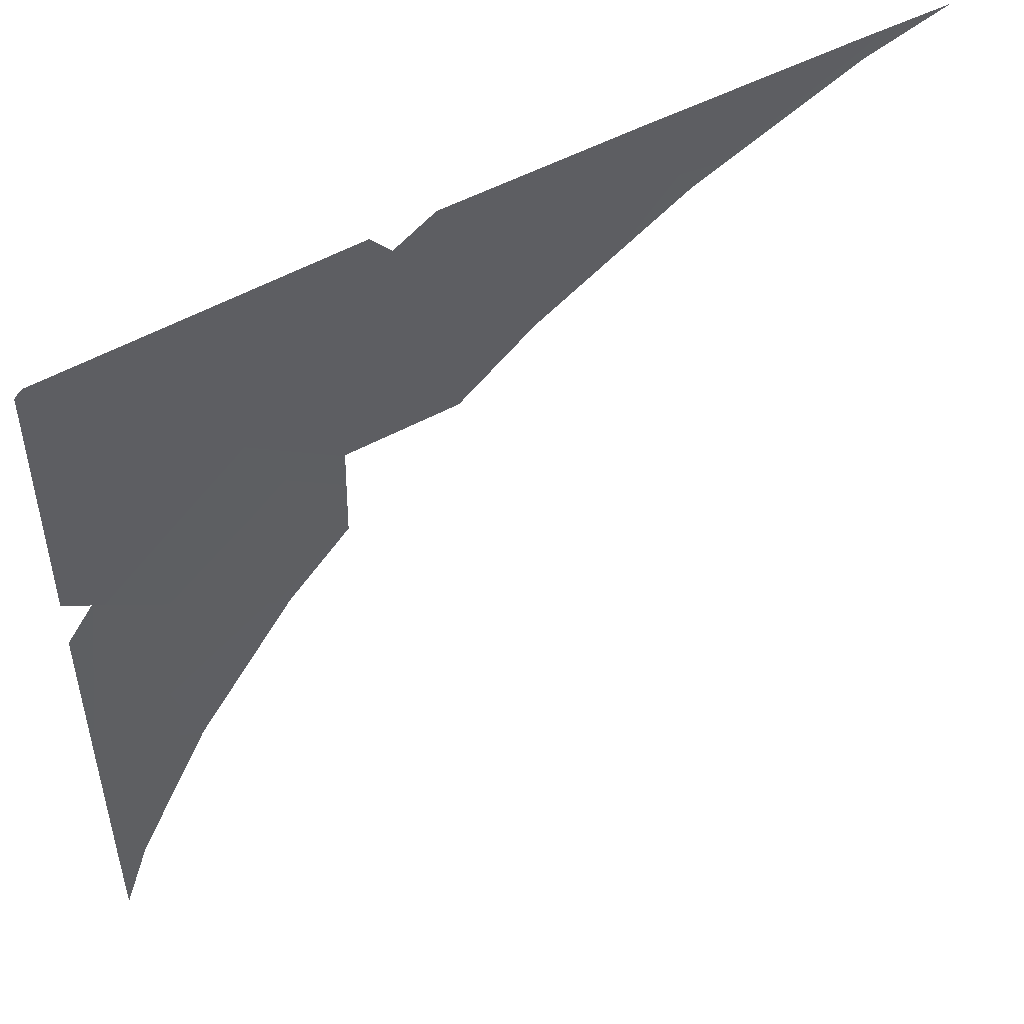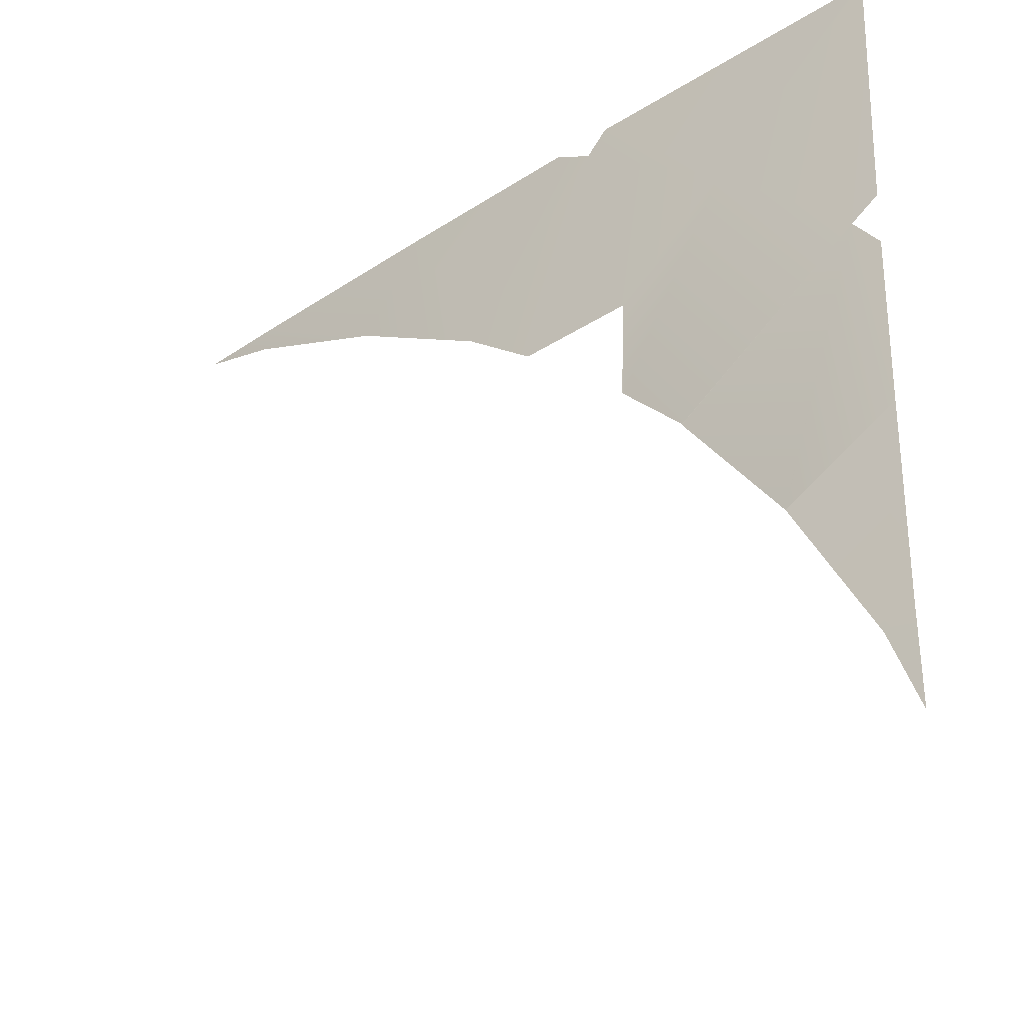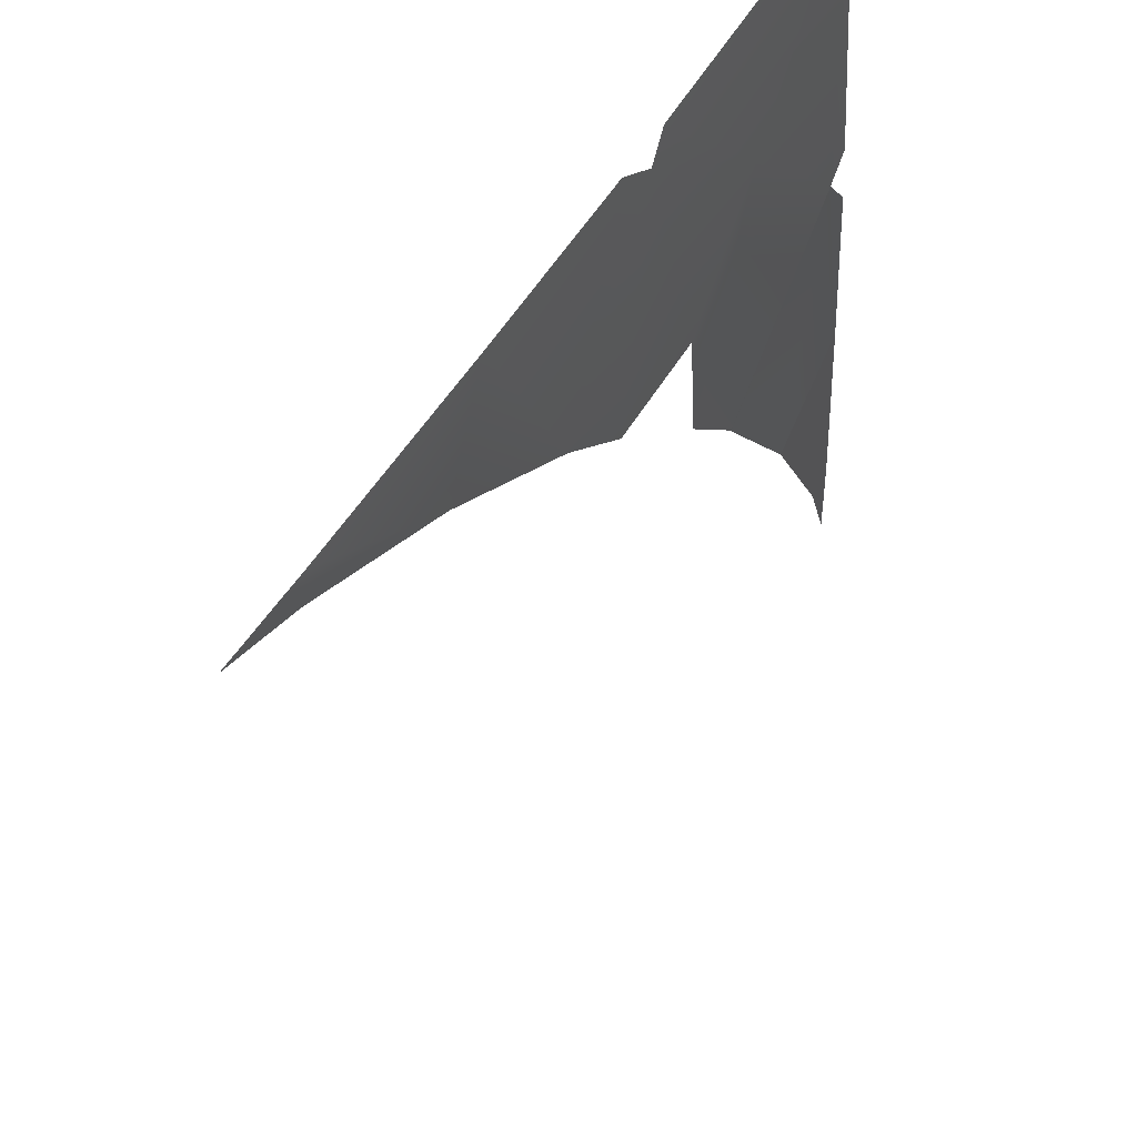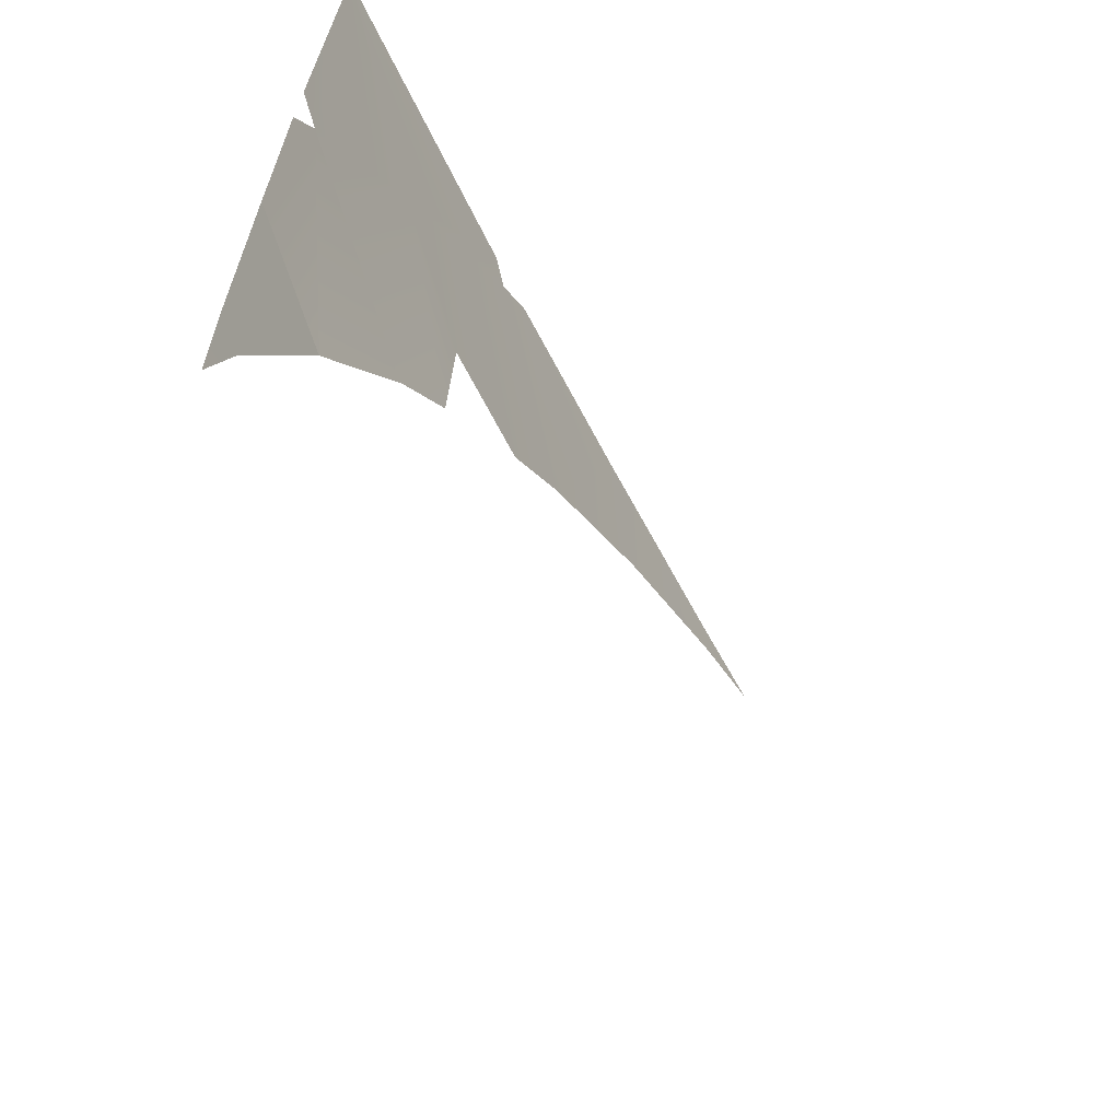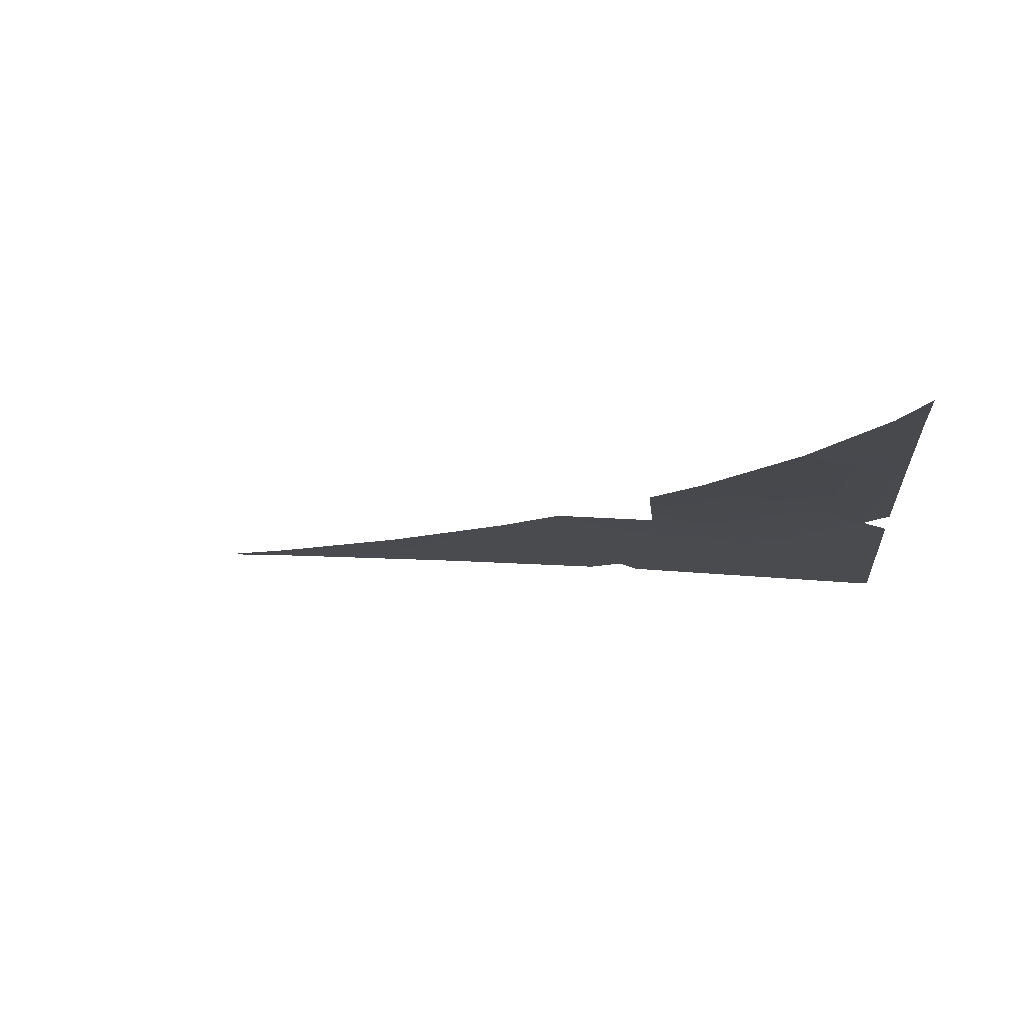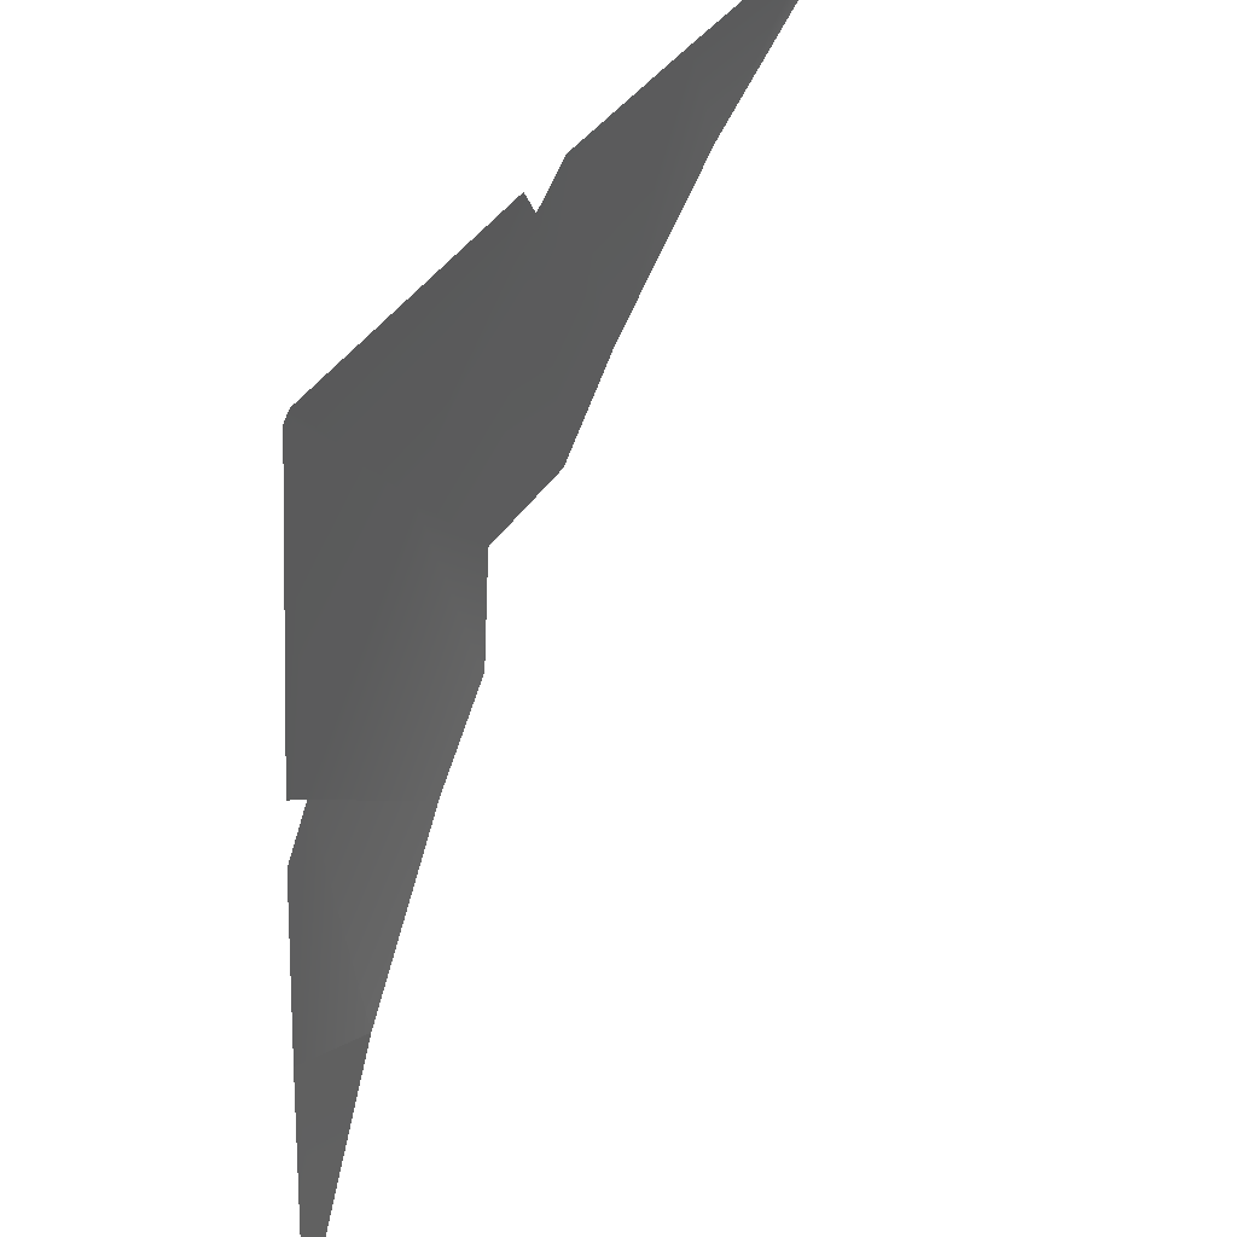
<metadata>
{"format":"obj","ext":"obj","renderer":"f3d","projection":"perspective","resolution":1024,"background":"white","views":[{"elev":52.7,"azim":153.4,"up":"+Y"},{"elev":-38.7,"azim":42.5,"up":"+Y"},{"elev":56.3,"azim":-55.2,"up":"+Y"},{"elev":-62.8,"azim":120.4,"up":"+Y"},{"elev":-10.2,"azim":5.4,"up":"+Z"},{"elev":36.3,"azim":120.8,"up":"+Y"}]}
</metadata>
<code>
o #ID285
v 0.1928 0.4655 0.04574
v 0.2482 0.4256 0.04639
v 0.1885 0.4551 0.04681
v 0.2713 0.4655 0.04201
v 0.2713 0.4655 0.04201
v 0.1928 0.4655 0.04574
v 0.2482 0.4256 0.04639
v 0.1885 0.4551 0.04681
v 0.1576 0.4655 0.04698
v 0.1576 0.4655 0.04698
v 0.3036 0.3886 0.046
v 0.3404 0.4655 0.038
v 0.3551 0.4557 0.0379
v 0.3551 0.4557 0.0379
v 0.3404 0.4655 0.038
v 0.3036 0.3886 0.046
v 0.3314 0.3642 0.04573
v 0.3733 0.3642 0.04298
v 0.4135 0.4045 0.03749
v 0.4135 0.4045 0.03749
v 0.3733 0.3642 0.04298
v 0.3314 0.3642 0.04573
v 0.3626 0.4656 0.03661
v 0.4717 0.4655 0.02792
v 0.4732 0.4642 0.02792
v 0.4732 0.4642 0.02792
v 0.4717 0.4655 0.02792
v 0.3626 0.4656 0.03661
v 0.374 0.3215 0.0454
v 0.3734 0.3222 0.0454
v 0.3977 0.2945 0.04535
v 0.4648 0.346 0.03713
v 0.4648 0.346 0.03713
v 0.3977 0.2945 0.04535
v 0.374 0.3215 0.0454
v 0.3734 0.3222 0.0454
v 0.4746 0.3536 0.03572
v 0.4746 0.4627 0.02791
v 0.4746 0.4627 0.02791
v 0.4746 0.3536 0.03572
v 0.4648 0.346 0.03713
v 0.4347 0.2391 0.04509
v 0.4746 0.2622 0.04059
v 0.4746 0.3314 0.03719
v 0.4746 0.3314 0.03719
v 0.4648 0.346 0.03713
v 0.4746 0.2622 0.04059
v 0.4347 0.2391 0.04509
v 0.4648 0.346 0.03713
v 0.3977 0.2941 0.04541
v 0.3977 0.2945 0.04535
v 0.4347 0.2391 0.04509
v 0.4746 0.2622 0.04059
v 0.4746 0.3314 0.03719
v 0.4746 0.3314 0.03719
v 0.4648 0.346 0.03713
v 0.4746 0.2622 0.04059
v 0.4347 0.2391 0.04509
v 0.3977 0.2941 0.04541
v 0.3977 0.2945 0.04535
v 0.4746 0.2622 0.04059
v 0.4642 0.1793 0.04488
v 0.4347 0.2391 0.04509
v 0.4747 0.1837 0.04397
v 0.4747 0.1837 0.04397
v 0.4746 0.2622 0.04059
v 0.4642 0.1793 0.04488
v 0.4347 0.2391 0.04509
v 0.4747 0.1485 0.04481
v 0.4747 0.1603 0.04453
v 0.4747 0.1603 0.04453
v 0.4747 0.1485 0.04481
f 1 2 3
f 2 1 4
f 1 3 9
f 4 11 2
f 11 4 12
f 11 12 13
f 13 17 11
f 17 13 18
f 18 13 19
f 23 19 13
f 19 23 24
f 19 24 25
f 18 29 30
f 29 18 19
f 29 19 31
f 31 19 32
f 25 32 19
f 32 25 37
f 37 25 38
f 41 42 31
f 42 41 43
f 43 41 44
f 49 50 51
f 50 49 52
f 52 49 53
f 53 49 54
f 61 62 63
f 62 61 64
f 64 69 62
f 69 64 70
f 5 6 7
f 8 7 6
f 10 8 6
f 14 15 16
f 15 5 16
f 7 16 5
f 20 14 21
f 21 14 22
f 16 22 14
f 26 27 20
f 27 28 20
f 14 20 28
f 33 20 34
f 34 20 35
f 20 21 35
f 36 35 21
f 39 26 40
f 40 26 33
f 20 33 26
f 45 46 47
f 47 46 48
f 34 48 46
f 55 56 57
f 57 56 58
f 58 56 59
f 60 59 56
f 65 66 67
f 68 67 66
f 71 65 72
f 67 72 65

</code>
